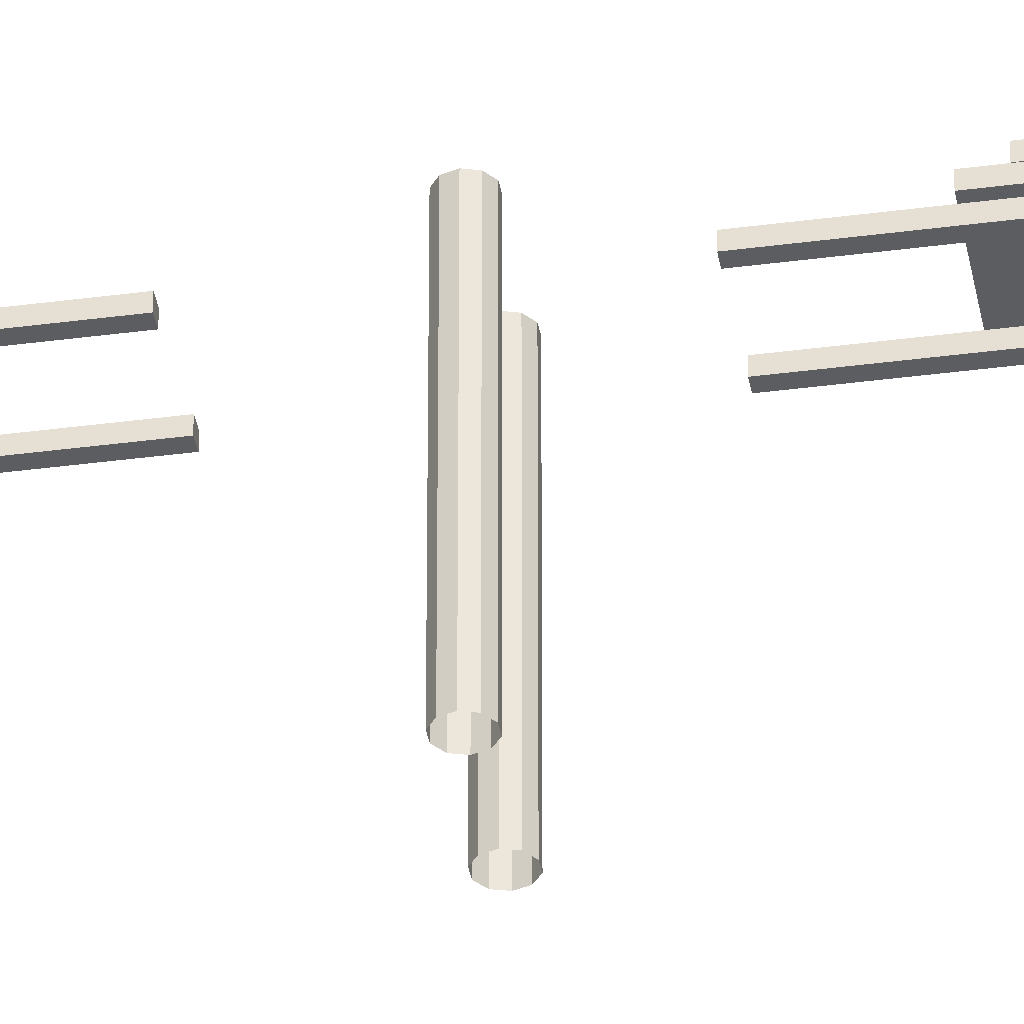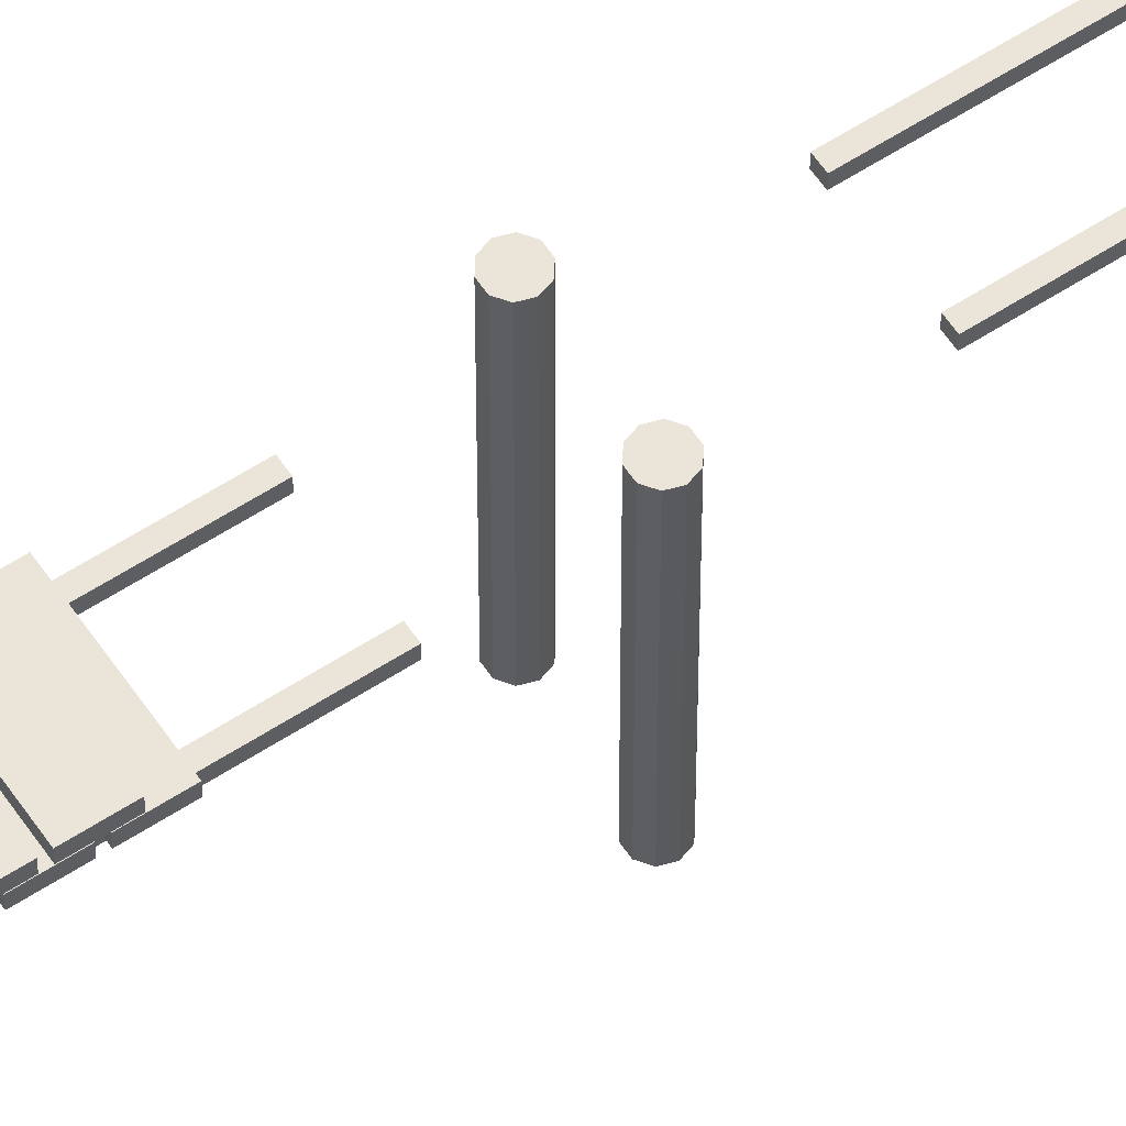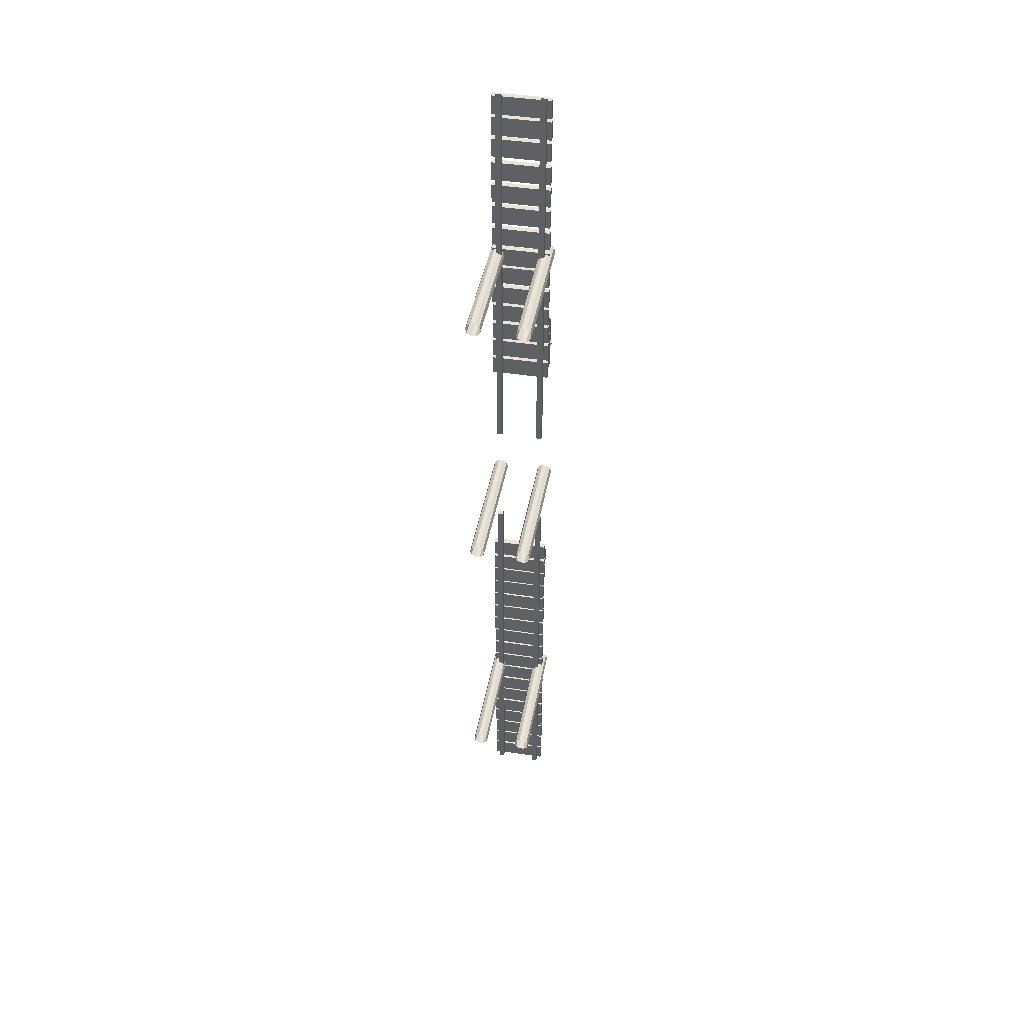
<metadata>
{"format":"obj","ext":"obj","renderer":"f3d","projection":"perspective","resolution":1024,"background":"white","views":[{"elev":-37.1,"azim":99.8,"up":"+Y"},{"elev":59.1,"azim":-123.8,"up":"+Y"},{"elev":43.5,"azim":10.2,"up":"+Z"}]}
</metadata>
<code>
g default
v -126.2 241.5 2500
v -96.22 241.5 2500
v -126.2 271.5 2500
v -96.22 271.5 2500
v -126.2 271.5 -2500
v -96.22 271.5 -2500
v -126.2 241.5 -2500
v -96.22 241.5 -2500
v -126.2 271.5 374.3
v -96.22 271.5 374.3
v -96.22 241.5 374.3
v -126.2 241.5 374.3
v -126.2 241.5 -245.9
v -96.22 241.5 -245.9
v -96.22 271.5 -245.9
v -126.2 271.5 -245.9
v -150.8 271.9 2490
v 149.2 271.9 2490
v -150.8 301.9 2490
v 149.2 301.9 2490
v -150.8 301.9 2390
v 149.2 301.9 2390
v -150.8 271.9 2390
v 149.2 271.9 2390
v -150.8 271.9 2373
v 149.2 271.9 2373
v -150.8 301.9 2373
v 149.2 301.9 2373
v -150.8 301.9 2273
v 149.2 301.9 2273
v -150.8 271.9 2273
v 149.2 271.9 2273
v -150.8 271.9 2253
v 149.2 271.9 2253
v -150.8 301.9 2253
v 149.2 301.9 2253
v -150.8 301.9 2153
v 149.2 301.9 2153
v -150.8 271.9 2153
v 149.2 271.9 2153
v -150.8 271.9 1989
v 149.2 271.9 1989
v -150.8 301.9 1989
v 149.2 301.9 1989
v -150.8 301.9 1889
v 149.2 301.9 1889
v -150.8 271.9 1889
v 149.2 271.9 1889
v -150.8 271.9 1732
v 149.2 271.9 1732
v -150.8 301.9 1732
v 149.2 301.9 1732
v -150.8 301.9 1632
v 149.2 301.9 1632
v -150.8 271.9 1632
v 149.2 271.9 1632
v -150.8 271.9 1494
v 149.2 271.9 1494
v -150.8 301.9 1494
v 149.2 301.9 1494
v -150.8 301.9 1394
v 149.2 301.9 1394
v -150.8 271.9 1394
v 149.2 271.9 1394
v -150.8 271.9 1250
v 149.2 271.9 1250
v -150.8 301.9 1250
v 149.2 301.9 1250
v -150.8 301.9 1150
v 149.2 301.9 1150
v -150.8 271.9 1150
v 149.2 271.9 1150
v -150.8 271.9 1013
v 149.2 271.9 1013
v -150.8 301.9 1013
v 149.2 301.9 1013
v -150.8 301.9 912.7
v 149.2 301.9 912.7
v -150.8 271.9 912.7
v 149.2 271.9 912.7
v -150.8 271.9 2119
v 149.2 271.9 2119
v -150.8 301.9 2119
v 149.2 301.9 2119
v -150.8 301.9 2019
v 149.2 301.9 2019
v -150.8 271.9 2019
v 149.2 271.9 2019
v -150.8 271.9 1863
v 149.2 271.9 1863
v -150.8 301.9 1863
v 149.2 301.9 1863
v -150.8 301.9 1763
v 149.2 301.9 1763
v -150.8 271.9 1763
v 149.2 271.9 1763
v -150.8 271.9 1609
v 149.2 271.9 1609
v -150.8 301.9 1609
v 149.2 301.9 1609
v -150.8 301.9 1509
v 149.2 301.9 1509
v -150.8 271.9 1509
v 149.2 271.9 1509
v -150.8 271.9 1367
v 149.2 271.9 1367
v -150.8 301.9 1367
v 149.2 301.9 1367
v -150.8 301.9 1267
v 149.2 301.9 1267
v -150.8 271.9 1267
v 149.2 271.9 1267
v -150.8 271.9 1130
v 149.2 271.9 1130
v -150.8 301.9 1130
v 149.2 301.9 1130
v -150.8 301.9 1030
v 149.2 301.9 1030
v -150.8 271.9 1030
v 149.2 271.9 1030
v -150.8 271.9 894.4
v 149.2 271.9 894.4
v -150.8 301.9 894.4
v 149.2 301.9 894.4
v -150.8 301.9 794.4
v 149.2 301.9 794.4
v -150.8 271.9 794.4
v 149.2 271.9 794.4
v -150.8 271.9 -1506
v 149.2 271.9 -1506
v -150.8 301.9 -1506
v 149.2 301.9 -1506
v -150.8 301.9 -1606
v 149.2 301.9 -1606
v -150.8 271.9 -1606
v 149.2 271.9 -1606
v -150.8 271.9 -1731
v 149.2 271.9 -1731
v -150.8 301.9 -1731
v 149.2 301.9 -1731
v -150.8 301.9 -1831
v 149.2 301.9 -1831
v -150.8 271.9 -1831
v 149.2 271.9 -1831
v -150.8 271.9 -1953
v 149.2 271.9 -1953
v -150.8 301.9 -1953
v 149.2 301.9 -1953
v -150.8 301.9 -2053
v 149.2 301.9 -2053
v -150.8 271.9 -2053
v 149.2 271.9 -2053
v -150.8 271.9 -1617
v 149.2 271.9 -1617
v -150.8 301.9 -1617
v 149.2 301.9 -1617
v -150.8 301.9 -1717
v 149.2 301.9 -1717
v -150.8 271.9 -1717
v 149.2 271.9 -1717
v -150.8 271.9 -1840
v 149.2 271.9 -1840
v -150.8 301.9 -1840
v 149.2 301.9 -1840
v -150.8 301.9 -1940
v 149.2 301.9 -1940
v -150.8 271.9 -1940
v 149.2 271.9 -1940
v -150.8 271.9 -2062
v 149.2 271.9 -2062
v -150.8 301.9 -2062
v 149.2 301.9 -2062
v -150.8 301.9 -2162
v 149.2 301.9 -2162
v -150.8 271.9 -2162
v 149.2 271.9 -2162
v -150.8 271.9 -2172
v 149.2 271.9 -2172
v -150.8 301.9 -2172
v 149.2 301.9 -2172
v -150.8 301.9 -2272
v 149.2 301.9 -2272
v -150.8 271.9 -2272
v 149.2 271.9 -2272
v -150.8 271.9 -2283
v 149.2 271.9 -2283
v -150.8 301.9 -2283
v 149.2 301.9 -2283
v -150.8 301.9 -2383
v 149.2 301.9 -2383
v -150.8 271.9 -2383
v 149.2 271.9 -2383
v -150.8 271.9 -2395
v 149.2 271.9 -2395
v -150.8 301.9 -2395
v 149.2 301.9 -2395
v -150.8 301.9 -2495
v 149.2 301.9 -2495
v -150.8 271.9 -2495
v 149.2 271.9 -2495
v -150.8 302.8 937.3
v 149.2 302.8 937.3
v -150.8 332.8 937.3
v 149.2 332.8 937.3
v -150.8 332.8 837.3
v 149.2 332.8 837.3
v -150.8 302.8 837.3
v 149.2 302.8 837.3
v -150.8 302.8 1056
v 149.2 302.8 1056
v -150.8 332.8 1056
v 149.2 332.8 1056
v -150.8 332.8 955.7
v 149.2 332.8 955.7
v -150.8 302.8 955.7
v 149.2 302.8 955.7
v -150.8 302.8 1173
v 149.2 302.8 1173
v -150.8 332.8 1173
v 149.2 332.8 1173
v -150.8 332.8 1073
v 149.2 332.8 1073
v -150.8 302.8 1073
v 149.2 302.8 1073
v -150.8 332.9 936.3
v 149.2 332.9 936.9
v -150.8 362.9 936.3
v 149.2 362.9 936.9
v -150.8 362.9 836.3
v 149.2 362.9 836.9
v -150.8 332.9 836.3
v 149.2 332.9 836.9
v -150.8 332.9 1036
v 149.2 332.9 1036
v -150.8 362.9 1036
v 149.2 362.9 1036
v -150.8 362.9 936.2
v 149.2 362.9 936.2
v -150.8 332.9 936.2
v 149.2 332.9 936.2
v -150.8 332.9 1137
v 149.2 332.9 1137
v -150.8 362.9 1137
v 149.2 362.9 1137
v -150.8 362.9 1037
v 149.2 362.9 1037
v -150.8 332.9 1037
v 149.2 332.9 1037
v -114.3 364.6 1091
v 156 364.6 960.7
v -114.3 394.6 1091
v 156 394.6 960.7
v -157.6 394.6 1001
v 112.6 394.6 870.6
v -157.6 364.6 1001
v 112.6 364.6 870.6
v -150.8 302 -687.3
v 149.2 302 -687.3
v -150.8 332 -687.3
v 149.2 332 -687.3
v -150.8 332 -787.3
v 149.2 332 -787.3
v -150.8 302 -787.3
v 149.2 302 -787.3
v -150.8 302 -569.2
v 149.2 302 -569.2
v -150.8 332 -569.2
v 149.2 332 -569.2
v -150.8 332 -669.2
v 149.2 332 -669.2
v -150.8 302 -669.2
v 149.2 302 -669.2
v -61.48 303.3 -1016
v -39.6 339.2 -718.8
v -61.75 333.1 -1019
v -39.87 369 -722.4
v 37.98 333.1 -1027
v 59.86 369 -729.8
v 38.25 303.3 -1023
v 60.13 339.2 -726.2
v -151.7 271.9 -1395
v 148.3 271.9 -1395
v -151.7 301.9 -1395
v 148.3 301.9 -1395
v -151.7 301.9 -1495
v 148.3 301.9 -1495
v -151.7 271.9 -1495
v 148.3 271.9 -1495
v -151.7 271.9 -507.7
v 148.3 271.9 -507.7
v -151.7 301.9 -507.7
v 148.3 301.9 -507.7
v -151.7 301.9 -607.7
v 148.3 301.9 -607.7
v -151.7 271.9 -607.7
v 148.3 271.9 -607.7
v -151.7 271.9 -625.7
v 148.3 271.9 -625.7
v -151.7 301.9 -625.7
v 148.3 301.9 -625.7
v -151.7 301.9 -725.7
v 148.3 301.9 -725.7
v -151.7 271.9 -725.7
v 148.3 271.9 -725.7
v -151.7 271.9 -842.6
v 148.3 271.9 -842.6
v -151.7 301.9 -842.6
v 148.3 301.9 -842.6
v -151.7 301.9 -942.6
v 148.3 301.9 -942.6
v -151.7 271.9 -942.6
v 148.3 271.9 -942.6
v -151.7 271.9 -734.8
v 148.3 271.9 -734.8
v -151.7 301.9 -734.8
v 148.3 301.9 -734.8
v -151.7 301.9 -834.8
v 148.3 301.9 -834.8
v -151.7 271.9 -834.8
v 148.3 271.9 -834.8
v -151.7 271.9 -954
v 148.3 271.9 -954
v -151.7 301.9 -954
v 148.3 301.9 -954
v -151.7 301.9 -1054
v 148.3 301.9 -1054
v -151.7 271.9 -1054
v 148.3 271.9 -1054
v -151.7 271.9 -1063
v 148.3 271.9 -1063
v -151.7 301.9 -1063
v 148.3 301.9 -1063
v -151.7 301.9 -1163
v 148.3 301.9 -1163
v -151.7 271.9 -1163
v 148.3 271.9 -1163
v -151.7 271.9 -1173
v 148.3 271.9 -1173
v -151.7 301.9 -1173
v 148.3 301.9 -1173
v -151.7 301.9 -1273
v 148.3 301.9 -1273
v -151.7 271.9 -1273
v 148.3 271.9 -1273
v -151.7 271.9 -1283
v 148.3 271.9 -1283
v -151.7 301.9 -1283
v 148.3 301.9 -1283
v -151.7 301.9 -1383
v 148.3 301.9 -1383
v -151.7 271.9 -1383
v 148.3 271.9 -1383
v 158.8 -363.3 5.577
v 138.8 -363.3 -8.953
v 114.1 -363.3 -8.953
v 94.06 -363.3 5.577
v 86.42 -363.3 29.09
v 94.06 -363.3 52.6
v 114.1 -363.3 67.13
v 138.8 -363.3 67.13
v 158.8 -363.3 52.6
v 166.4 -363.3 29.09
v 158.8 363.3 5.577
v 138.8 363.3 -8.953
v 114.1 363.3 -8.953
v 94.06 363.3 5.577
v 86.42 363.3 29.09
v 94.06 363.3 52.6
v 114.1 363.3 67.13
v 138.8 363.3 67.13
v 158.8 363.3 52.6
v 166.4 363.3 29.09
v 126.4 363.3 29.09
v -94.06 -363.3 -1616
v -114.1 -363.3 -1631
v -138.8 -363.3 -1631
v -158.8 -363.3 -1616
v -166.4 -363.3 -1593
v -158.8 -363.3 -1569
v -138.8 -363.3 -1555
v -114.1 -363.3 -1555
v -94.06 -363.3 -1569
v -86.42 -363.3 -1593
v -94.06 363.3 -1616
v -114.1 363.3 -1631
v -138.8 363.3 -1631
v -158.8 363.3 -1616
v -166.4 363.3 -1593
v -158.8 363.3 -1569
v -138.8 363.3 -1555
v -114.1 363.3 -1555
v -94.06 363.3 -1569
v -86.42 363.3 -1593
v -126.4 363.3 -1593
v 158.8 -363.3 -1616
v 138.8 -363.3 -1631
v 114.1 -363.3 -1631
v 94.06 -363.3 -1616
v 86.42 -363.3 -1593
v 94.06 -363.3 -1569
v 114.1 -363.3 -1555
v 138.8 -363.3 -1555
v 158.8 -363.3 -1569
v 166.4 -363.3 -1593
v 158.8 363.3 -1616
v 138.8 363.3 -1631
v 114.1 363.3 -1631
v 94.06 363.3 -1616
v 86.42 363.3 -1593
v 94.06 363.3 -1569
v 114.1 363.3 -1555
v 138.8 363.3 -1555
v 158.8 363.3 -1569
v 166.4 363.3 -1593
v 126.4 363.3 -1593
v -94.06 -363.3 5.577
v -114.1 -363.3 -8.953
v -138.8 -363.3 -8.953
v -158.8 -363.3 5.577
v -166.4 -363.3 29.09
v -158.8 -363.3 52.6
v -138.8 -363.3 67.13
v -114.1 -363.3 67.13
v -94.06 -363.3 52.6
v -86.42 -363.3 29.09
v -94.06 363.3 5.577
v -114.1 363.3 -8.953
v -138.8 363.3 -8.953
v -158.8 363.3 5.577
v -166.4 363.3 29.09
v -158.8 363.3 52.6
v -138.8 363.3 67.13
v -114.1 363.3 67.13
v -94.06 363.3 52.6
v -86.42 363.3 29.09
v -126.4 363.3 29.09
v -94.06 -363.3 1541
v -114.1 -363.3 1526
v -138.8 -363.3 1526
v -158.8 -363.3 1541
v -166.4 -363.3 1564
v -158.8 -363.3 1588
v -138.8 -363.3 1602
v -114.1 -363.3 1602
v -94.06 -363.3 1588
v -86.42 -363.3 1564
v -94.06 363.3 1541
v -114.1 363.3 1526
v -138.8 363.3 1526
v -158.8 363.3 1541
v -166.4 363.3 1564
v -158.8 363.3 1588
v -138.8 363.3 1602
v -114.1 363.3 1602
v -94.06 363.3 1588
v -86.42 363.3 1564
v -126.4 363.3 1564
v 158.8 -363.3 1541
v 138.8 -363.3 1526
v 114.1 -363.3 1526
v 94.06 -363.3 1541
v 86.42 -363.3 1564
v 94.06 -363.3 1588
v 114.1 -363.3 1602
v 138.8 -363.3 1602
v 158.8 -363.3 1588
v 166.4 -363.3 1564
v 158.8 363.3 1541
v 138.8 363.3 1526
v 114.1 363.3 1526
v 94.06 363.3 1541
v 86.42 363.3 1564
v 94.06 363.3 1588
v 114.1 363.3 1602
v 138.8 363.3 1602
v 158.8 363.3 1588
v 166.4 363.3 1564
v 126.4 363.3 1564
v -126.2 241.5 2500
v -96.22 241.5 2500
v -126.2 271.5 2500
v -96.22 271.5 2500
v -126.2 271.5 -2500
v -96.22 271.5 -2500
v -126.2 241.5 -2500
v -96.22 241.5 -2500
v -126.2 271.5 374.3
v -96.22 271.5 374.3
v -96.22 241.5 374.3
v -126.2 241.5 374.3
v -126.2 241.5 -245.9
v -96.22 241.5 -245.9
v -96.22 271.5 -245.9
v -126.2 271.5 -245.9
v 96.26 241.5 2500
v 126.3 241.5 2500
v 96.26 271.5 2500
v 126.3 271.5 2500
v 96.26 271.5 -2500
v 126.3 271.5 -2500
v 96.26 241.5 -2500
v 126.3 241.5 -2500
v 96.26 271.5 374.3
v 126.3 271.5 374.3
v 126.3 241.5 374.3
v 96.26 241.5 374.3
v 96.26 241.5 -245.9
v 126.3 241.5 -245.9
v 126.3 271.5 -245.9
v 96.26 271.5 -245.9
g pCube970
f 3 4 10 9
f 2 11 10 4
f 12 11 2 1
f 9 12 1 3
f 7 8 14 13
f 15 14 8 6
f 16 15 6 5
f 7 13 16 5
f 9 10 11 12
f 13 14 15 16
f 17 18 20 19
f 19 20 22 21
f 21 22 24 23
f 23 24 18 17
f 18 24 22 20
f 23 17 19 21
f 25 26 28 27
f 27 28 30 29
f 29 30 32 31
f 31 32 26 25
f 26 32 30 28
f 31 25 27 29
f 33 34 36 35
f 35 36 38 37
f 37 38 40 39
f 39 40 34 33
f 34 40 38 36
f 39 33 35 37
f 41 42 44 43
f 43 44 46 45
f 45 46 48 47
f 47 48 42 41
f 42 48 46 44
f 47 41 43 45
f 49 50 52 51
f 51 52 54 53
f 53 54 56 55
f 55 56 50 49
f 50 56 54 52
f 55 49 51 53
f 57 58 60 59
f 59 60 62 61
f 61 62 64 63
f 63 64 58 57
f 58 64 62 60
f 63 57 59 61
f 65 66 68 67
f 67 68 70 69
f 69 70 72 71
f 71 72 66 65
f 66 72 70 68
f 71 65 67 69
f 73 74 76 75
f 75 76 78 77
f 77 78 80 79
f 79 80 74 73
f 74 80 78 76
f 79 73 75 77
f 81 82 84 83
f 83 84 86 85
f 85 86 88 87
f 87 88 82 81
f 82 88 86 84
f 87 81 83 85
f 89 90 92 91
f 91 92 94 93
f 93 94 96 95
f 95 96 90 89
f 90 96 94 92
f 95 89 91 93
f 97 98 100 99
f 99 100 102 101
f 101 102 104 103
f 103 104 98 97
f 98 104 102 100
f 103 97 99 101
f 105 106 108 107
f 107 108 110 109
f 109 110 112 111
f 111 112 106 105
f 106 112 110 108
f 111 105 107 109
f 113 114 116 115
f 115 116 118 117
f 117 118 120 119
f 119 120 114 113
f 114 120 118 116
f 119 113 115 117
f 121 122 124 123
f 123 124 126 125
f 125 126 128 127
f 127 128 122 121
f 122 128 126 124
f 127 121 123 125
f 129 130 132 131
f 131 132 134 133
f 133 134 136 135
f 135 136 130 129
f 130 136 134 132
f 135 129 131 133
f 137 138 140 139
f 139 140 142 141
f 141 142 144 143
f 143 144 138 137
f 138 144 142 140
f 143 137 139 141
f 145 146 148 147
f 147 148 150 149
f 149 150 152 151
f 151 152 146 145
f 146 152 150 148
f 151 145 147 149
f 153 154 156 155
f 155 156 158 157
f 157 158 160 159
f 159 160 154 153
f 154 160 158 156
f 159 153 155 157
f 161 162 164 163
f 163 164 166 165
f 165 166 168 167
f 167 168 162 161
f 162 168 166 164
f 167 161 163 165
f 169 170 172 171
f 171 172 174 173
f 173 174 176 175
f 175 176 170 169
f 170 176 174 172
f 175 169 171 173
f 177 178 180 179
f 179 180 182 181
f 181 182 184 183
f 183 184 178 177
f 178 184 182 180
f 183 177 179 181
f 185 186 188 187
f 187 188 190 189
f 189 190 192 191
f 191 192 186 185
f 186 192 190 188
f 191 185 187 189
f 193 194 196 195
f 195 196 198 197
f 197 198 200 199
f 199 200 194 193
f 194 200 198 196
f 199 193 195 197
f 201 202 204 203
f 203 204 206 205
f 205 206 208 207
f 202 208 206 204
f 207 201 203 205
f 209 210 212 211
f 211 212 214 213
f 213 214 216 215
f 210 216 214 212
f 215 209 211 213
f 217 218 220 219
f 219 220 222 221
f 221 222 224 223
f 218 224 222 220
f 223 217 219 221
f 227 228 230 229
f 229 230 232 231
f 226 232 230 228
f 231 225 227 229
f 235 236 238 237
f 234 240 238 236
f 239 233 235 237
f 241 242 244 243
f 243 244 246 245
f 242 248 246 244
f 247 241 243 245
f 249 250 252 251
f 251 252 254 253
f 253 254 256 255
f 255 256 250 249
f 250 256 254 252
f 255 249 251 253
f 257 258 260 259
f 259 260 262 261
f 261 262 264 263
f 258 264 262 260
f 263 257 259 261
f 265 266 268 267
f 267 268 270 269
f 269 270 272 271
f 266 272 270 268
f 271 265 267 269
f 273 274 276 275
f 275 276 278 277
f 277 278 280 279
f 279 280 274 273
f 274 280 278 276
f 279 273 275 277
f 281 282 284 283
f 283 284 286 285
f 285 286 288 287
f 287 288 282 281
f 282 288 286 284
f 287 281 283 285
f 289 290 292 291
f 291 292 294 293
f 293 294 296 295
f 295 296 290 289
f 290 296 294 292
f 295 289 291 293
f 297 298 300 299
f 299 300 302 301
f 301 302 304 303
f 303 304 298 297
f 298 304 302 300
f 303 297 299 301
f 305 306 308 307
f 307 308 310 309
f 309 310 312 311
f 311 312 306 305
f 306 312 310 308
f 311 305 307 309
f 313 314 316 315
f 315 316 318 317
f 317 318 320 319
f 319 320 314 313
f 314 320 318 316
f 319 313 315 317
f 321 322 324 323
f 323 324 326 325
f 325 326 328 327
f 327 328 322 321
f 322 328 326 324
f 327 321 323 325
f 329 330 332 331
f 331 332 334 333
f 333 334 336 335
f 335 336 330 329
f 330 336 334 332
f 335 329 331 333
f 337 338 340 339
f 339 340 342 341
f 341 342 344 343
f 343 344 338 337
f 338 344 342 340
f 343 337 339 341
f 345 346 348 347
f 347 348 350 349
f 349 350 352 351
f 351 352 346 345
f 346 352 350 348
f 351 345 347 349
f 353 354 364 363
f 354 355 365 364
f 355 356 366 365
f 356 357 367 366
f 357 358 368 367
f 358 359 369 368
f 359 360 370 369
f 360 361 371 370
f 361 362 372 371
f 362 353 363 372
f 363 364 373
f 364 365 373
f 365 366 373
f 366 367 373
f 367 368 373
f 368 369 373
f 369 370 373
f 370 371 373
f 371 372 373
f 372 363 373
f 374 375 385 384
f 375 376 386 385
f 376 377 387 386
f 377 378 388 387
f 378 379 389 388
f 379 380 390 389
f 380 381 391 390
f 381 382 392 391
f 382 383 393 392
f 383 374 384 393
f 384 385 394
f 385 386 394
f 386 387 394
f 387 388 394
f 388 389 394
f 389 390 394
f 390 391 394
f 391 392 394
f 392 393 394
f 393 384 394
f 395 396 406 405
f 396 397 407 406
f 397 398 408 407
f 398 399 409 408
f 399 400 410 409
f 400 401 411 410
f 401 402 412 411
f 402 403 413 412
f 403 404 414 413
f 404 395 405 414
f 405 406 415
f 406 407 415
f 407 408 415
f 408 409 415
f 409 410 415
f 410 411 415
f 411 412 415
f 412 413 415
f 413 414 415
f 414 405 415
f 416 417 427 426
f 417 418 428 427
f 418 419 429 428
f 419 420 430 429
f 420 421 431 430
f 421 422 432 431
f 422 423 433 432
f 423 424 434 433
f 424 425 435 434
f 425 416 426 435
f 426 427 436
f 427 428 436
f 428 429 436
f 429 430 436
f 430 431 436
f 431 432 436
f 432 433 436
f 433 434 436
f 434 435 436
f 435 426 436
f 437 438 448 447
f 438 439 449 448
f 439 440 450 449
f 440 441 451 450
f 441 442 452 451
f 442 443 453 452
f 443 444 454 453
f 444 445 455 454
f 445 446 456 455
f 446 437 447 456
f 447 448 457
f 448 449 457
f 449 450 457
f 450 451 457
f 451 452 457
f 452 453 457
f 453 454 457
f 454 455 457
f 455 456 457
f 456 447 457
f 458 459 469 468
f 459 460 470 469
f 460 461 471 470
f 461 462 472 471
f 462 463 473 472
f 463 464 474 473
f 464 465 475 474
f 465 466 476 475
f 466 467 477 476
f 467 458 468 477
f 468 469 478
f 469 470 478
f 470 471 478
f 471 472 478
f 472 473 478
f 473 474 478
f 474 475 478
f 475 476 478
f 476 477 478
f 477 468 478
f 481 482 488 487
f 480 489 488 482
f 490 489 480 479
f 487 490 479 481
f 485 486 492 491
f 493 492 486 484
f 494 493 484 483
f 485 491 494 483
f 487 488 489 490
f 491 492 493 494
f 497 498 504 503
f 496 505 504 498
f 506 505 496 495
f 503 506 495 497
f 501 502 508 507
f 509 508 502 500
f 510 509 500 499
f 501 507 510 499
f 503 504 505 506
f 507 508 509 510

</code>
